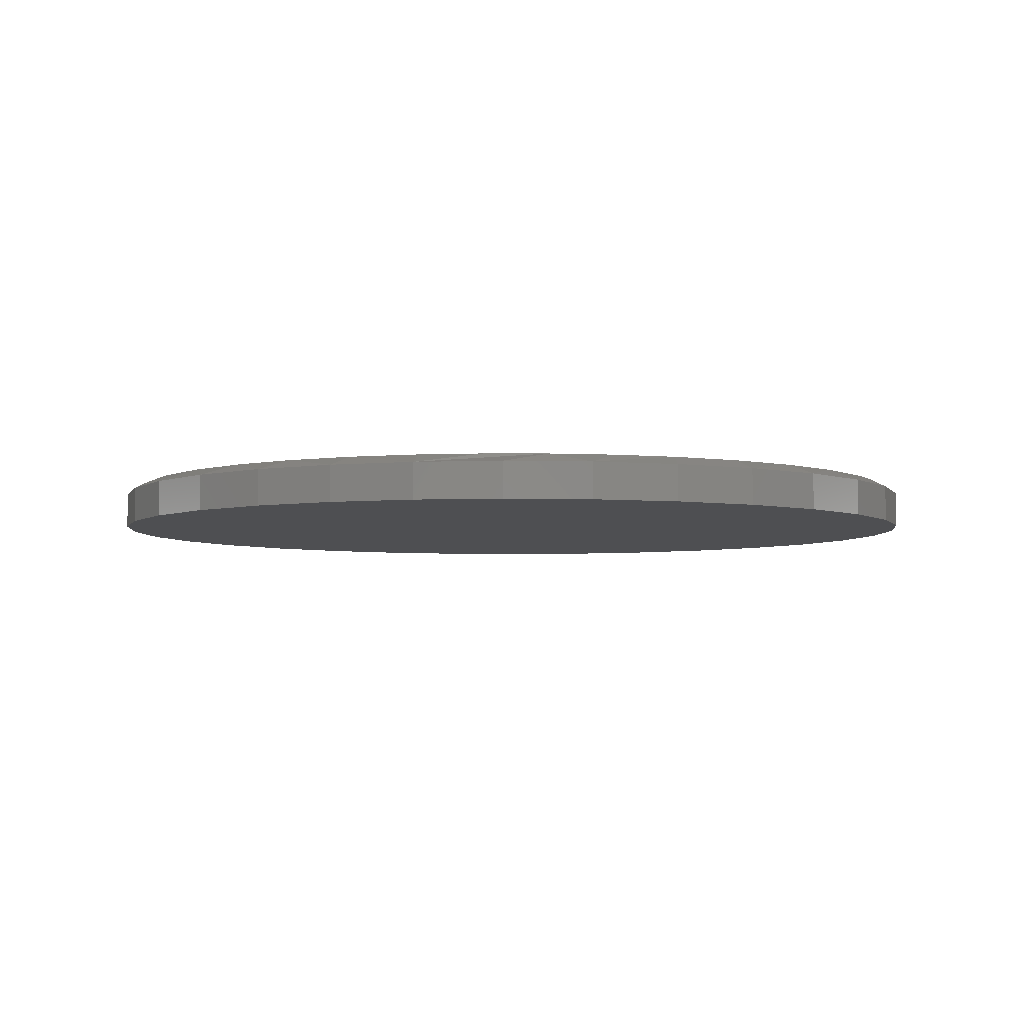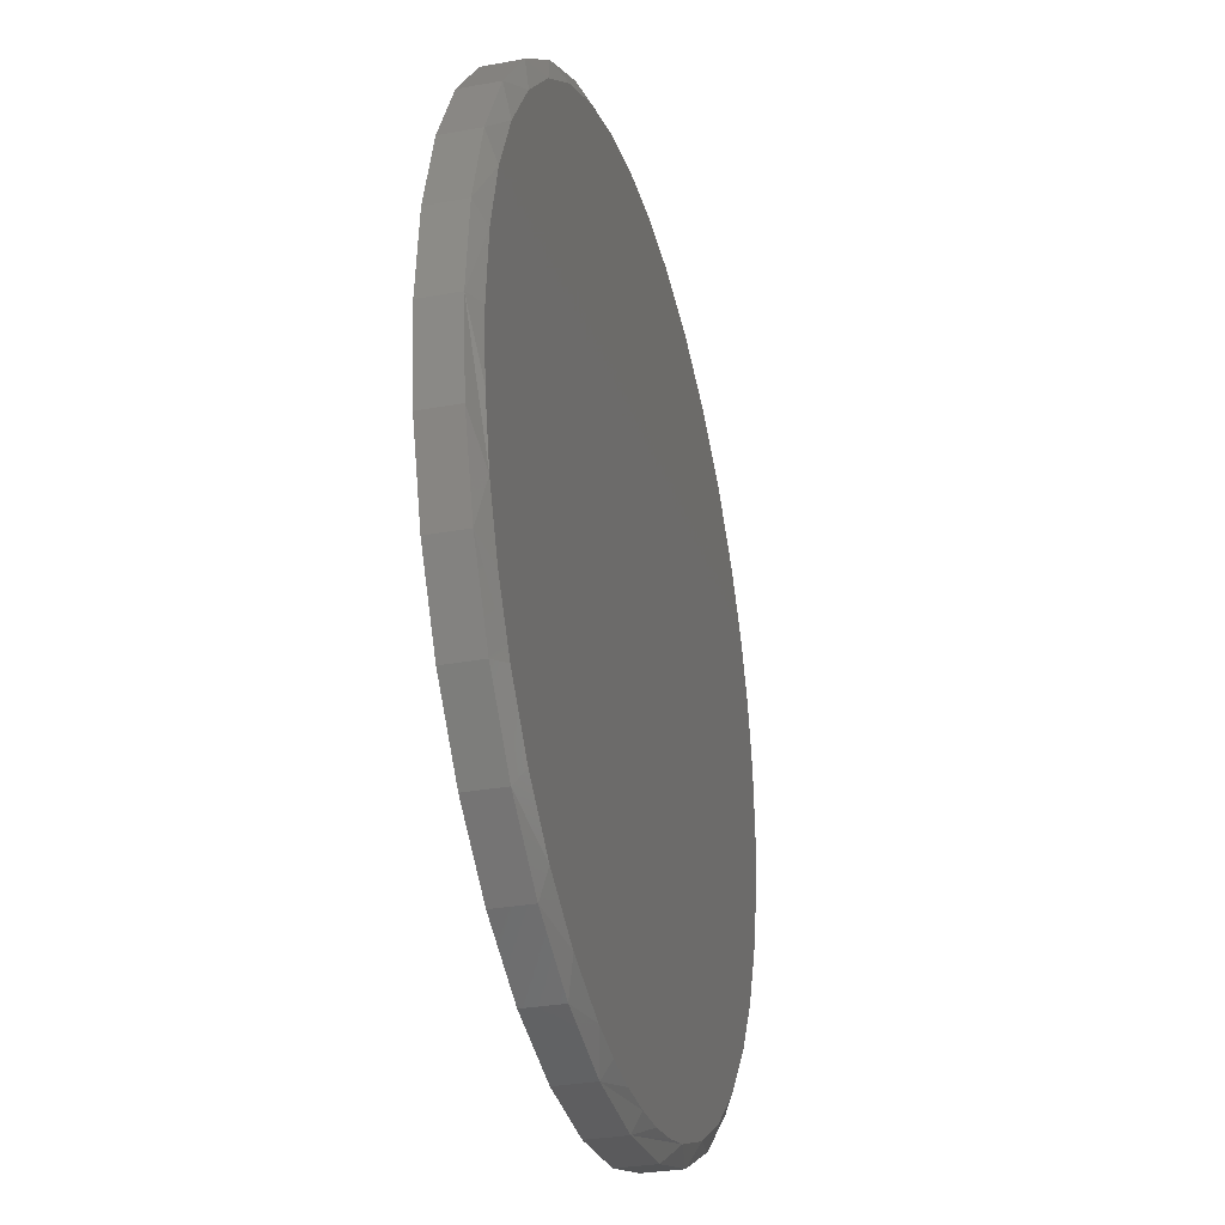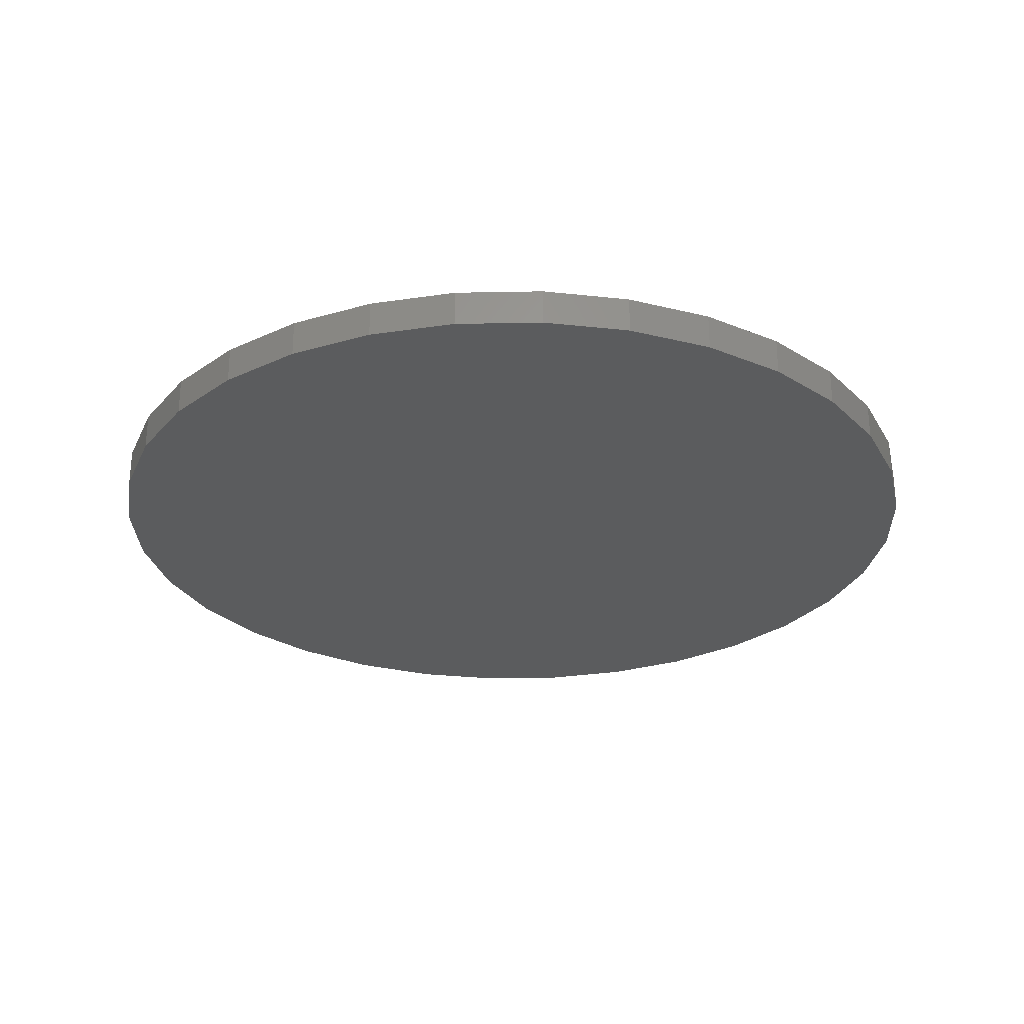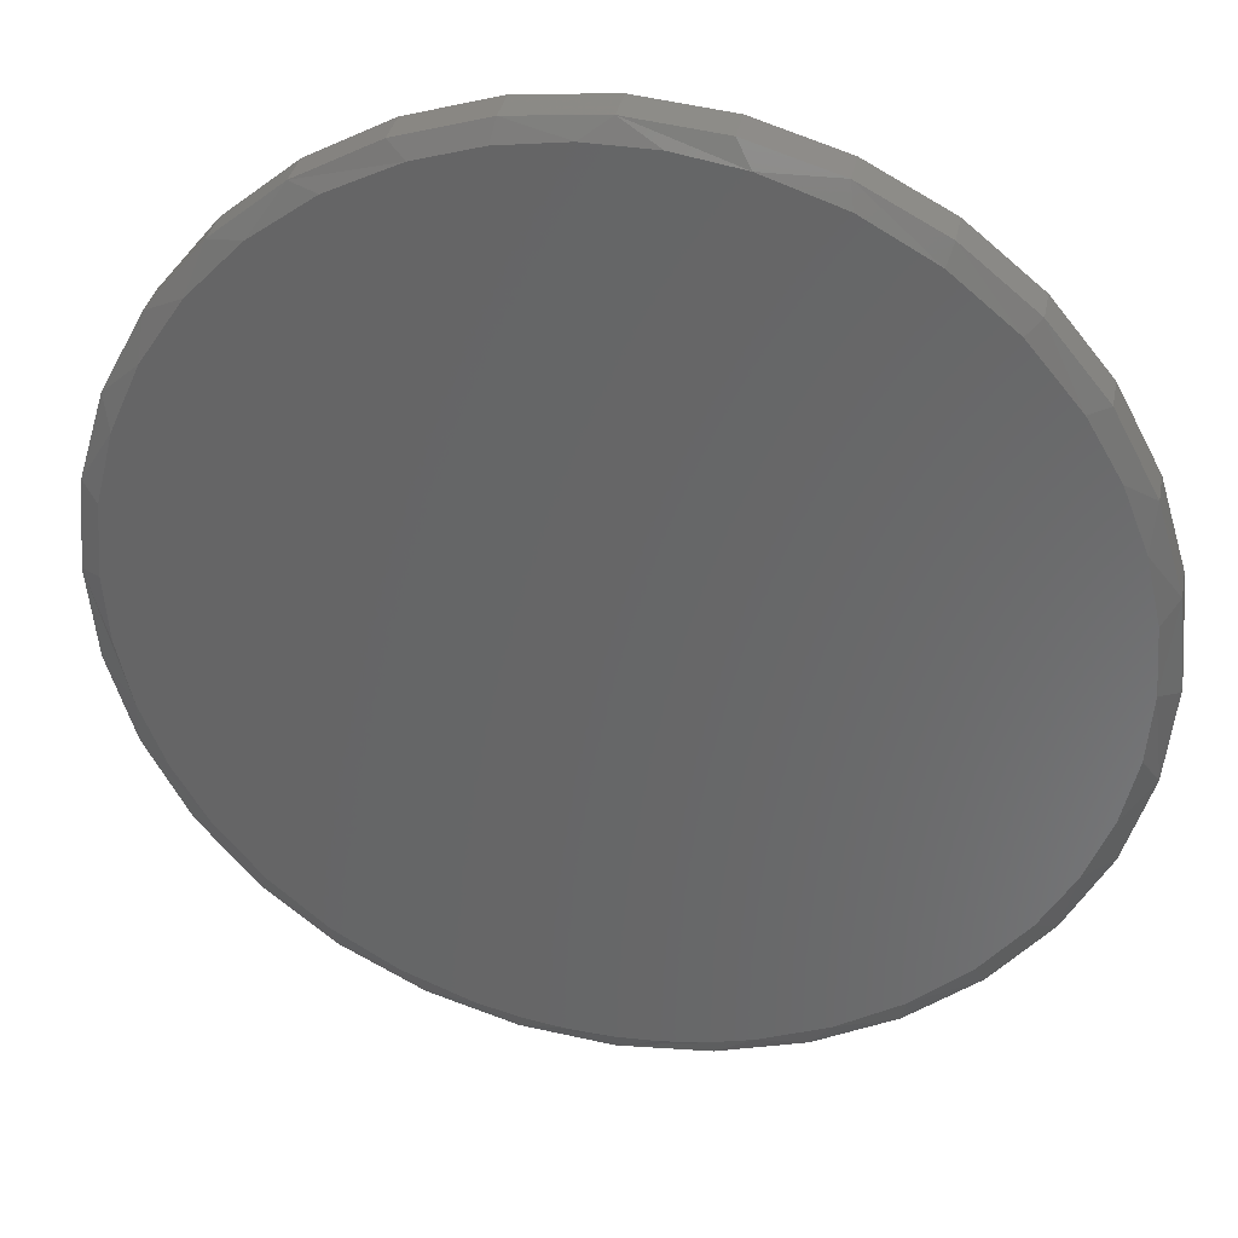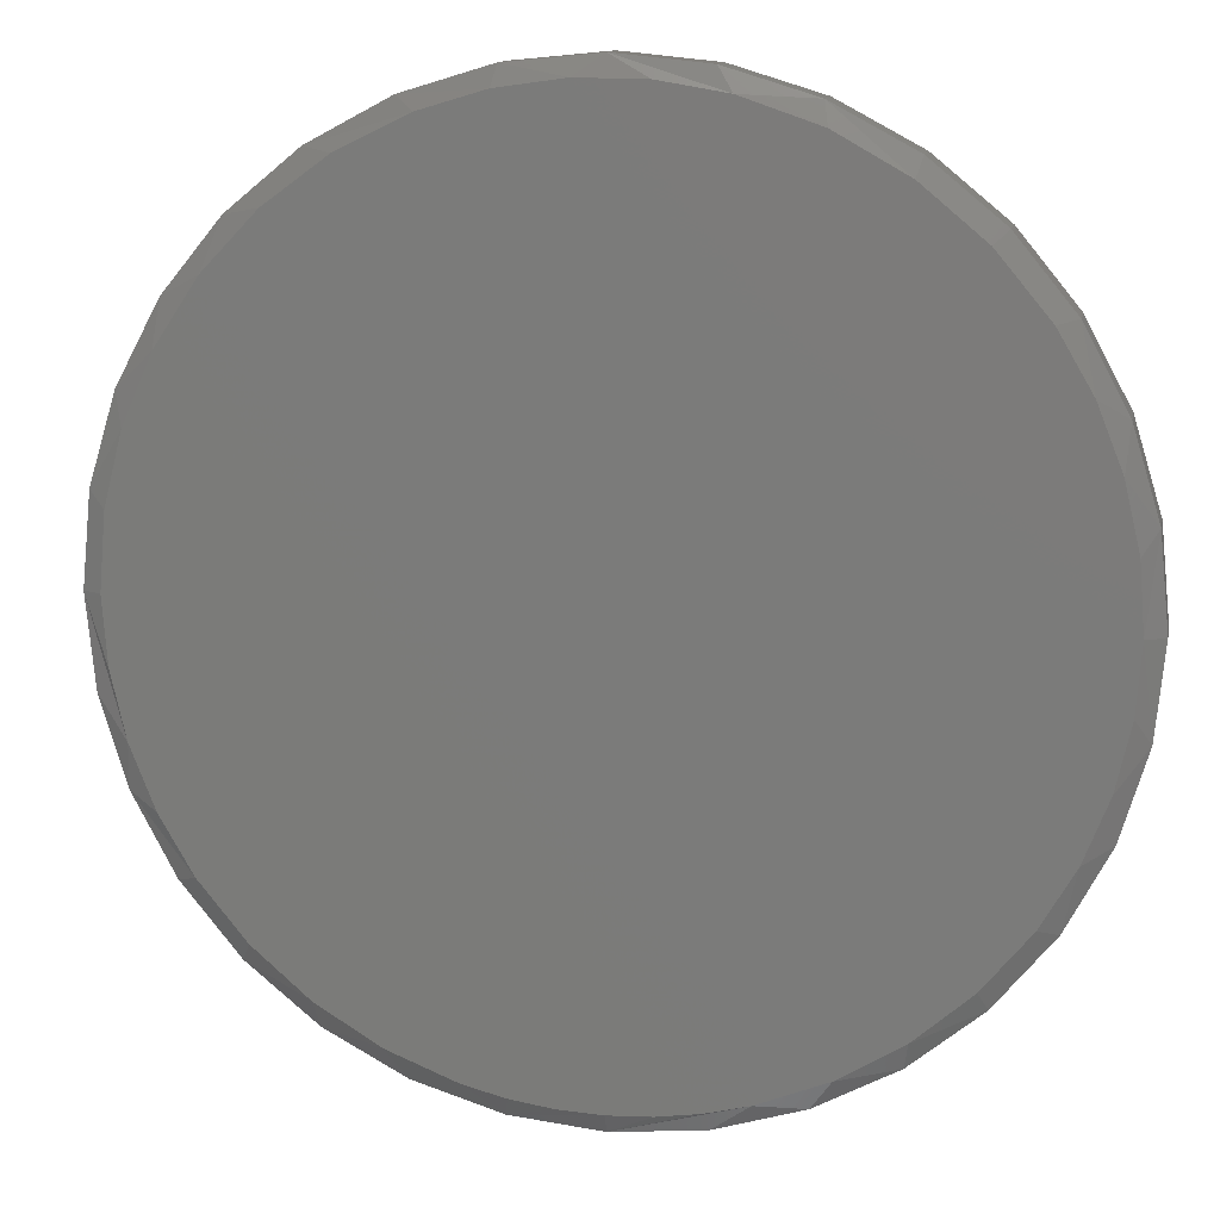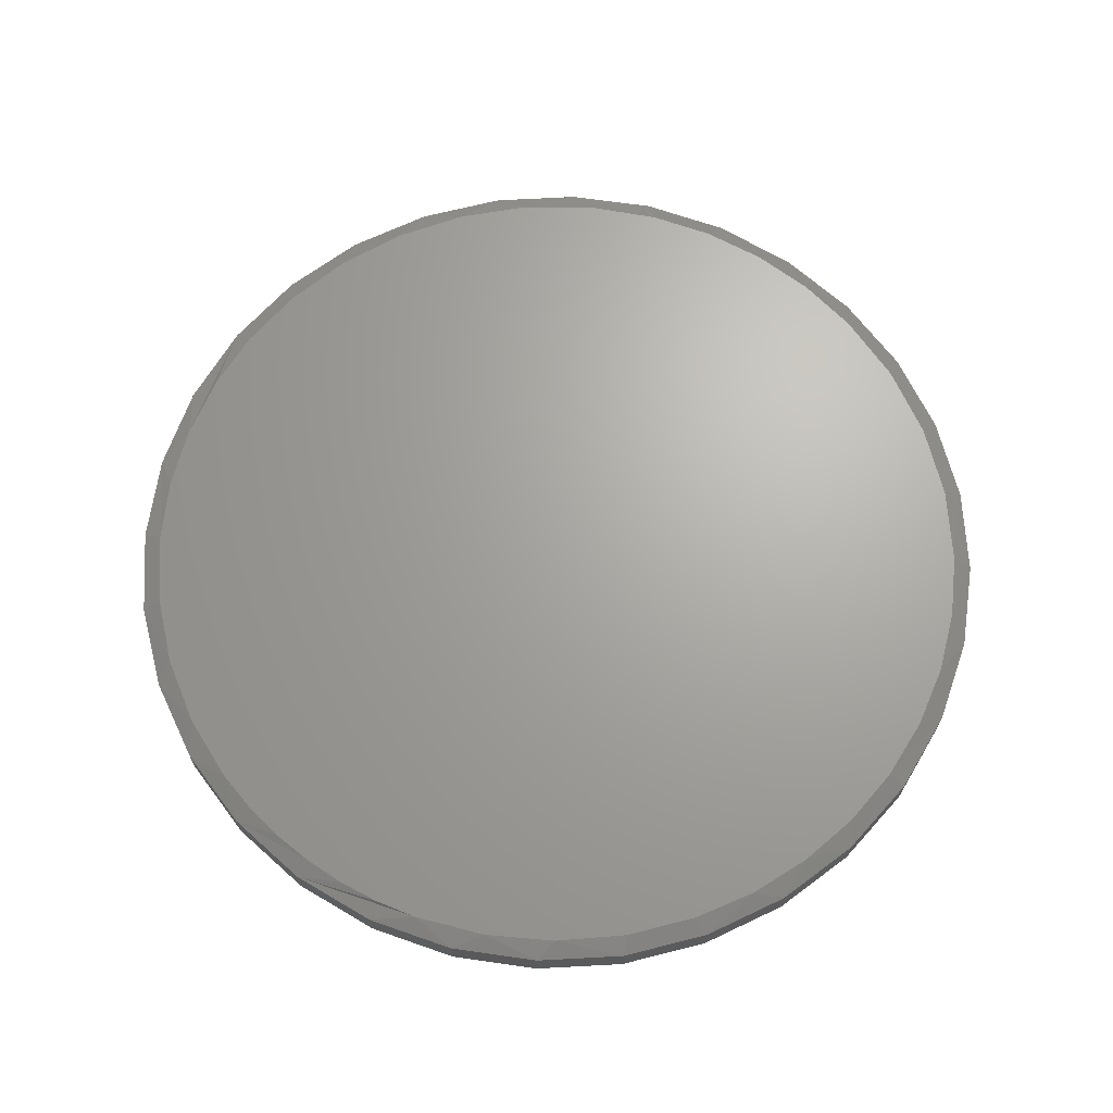
<metadata>
{"format":"stl","ext":"stl","renderer":"f3d","projection":"perspective","resolution":1024,"background":"white","views":[{"elev":-4.6,"azim":-77.6,"up":"+Z"},{"elev":-30.4,"azim":-75.1,"up":"+Y"},{"elev":-27.7,"azim":7.3,"up":"+Z"},{"elev":34.6,"azim":11.2,"up":"+Y"},{"elev":12.6,"azim":11.4,"up":"+Y"},{"elev":67.2,"azim":36.3,"up":"+Z"}]}
</metadata>
<code>
# stl→obj: 105 verts, 206 faces
v 0.0716 0.7238 0.07812
v -0.03833 0.7252 0.07812
v -0.1472 0.7099 0.07812
v 0.1801 0.706 0.07812
v 0.1494 -0.7127 0.07812
v -0.06322 -0.7232 0.07812
v 0.07901 -0.7232 0.07812
v 0.007895 -0.7266 0.07812
v 0.3048 0.6632 0.07812
v -0.2525 0.6784 0.07812
v 0.4198 0.5986 0.07812
v -0.3674 0.6222 0.07812
v 0.5212 0.5143 0.07812
v -0.4707 0.5468 0.07812
v 0.6057 0.4131 0.07812
v -0.5591 0.4544 0.07812
v 0.6611 0.3184 0.07812
v -0.63 0.348 0.07812
v 0.7016 0.2164 0.07812
v -0.6788 0.2375 0.07812
v 0.7263 0.1094 0.07812
v -0.7087 0.1204 0.07812
v 0.7345 -1.11e-16 0.07812
v -0.7187 1.32e-07 0.07812
v 0.7263 -0.1092 0.07812
v -0.7105 -0.1092 0.07812
v 0.7017 -0.2159 0.07812
v -0.6859 -0.2159 0.07812
v 0.6614 -0.3176 0.07812
v -0.6456 -0.3176 0.07812
v 0.6063 -0.4122 0.07812
v -0.5905 -0.4122 0.07812
v 0.5288 -0.5067 0.07812
v -0.513 -0.5067 0.07812
v 0.4365 -0.5868 0.07812
v -0.4207 -0.5868 0.07812
v 0.3321 -0.6503 0.07812
v -0.3163 -0.6503 0.07812
v 0.2185 -0.6955 0.07812
v -0.2027 -0.6955 0.07812
v -0.1336 -0.7127 0.07812
v 0.7658 0 0
v 0.7658 -1.856e-16 0.0625
v 0.7512 -0.1479 0
v 0.7512 -0.1479 0.0625
v 0.7081 -0.29 0
v 0.7081 -0.29 0.0625
v 0.6381 -0.4211 0
v 0.6381 -0.4211 0.0625
v 0.5438 -0.5359 0
v 0.5438 -0.5359 0.0625
v 0.429 -0.6302 0
v 0.429 -0.6302 0.0625
v 0.2979 -0.7002 0
v 0.2979 -0.7002 0.0625
v 0.1558 -0.7433 0
v 0.1558 -0.7433 0.0625
v 0.007895 -0.7579 0
v 0.007895 -0.7579 0.0625
v -0.14 -0.7433 0
v -0.14 -0.7433 0.0625
v -0.2821 -0.7002 0
v -0.2821 -0.7002 0.0625
v -0.4132 -0.6302 0
v -0.4132 -0.6302 0.0625
v -0.528 -0.5359 0
v -0.528 -0.5359 0.0625
v -0.6223 -0.4211 0
v -0.6223 -0.4211 0.0625
v -0.6923 -0.29 0
v -0.6923 -0.29 0.0625
v -0.7354 -0.1479 0
v -0.7354 -0.1479 0.0625
v -0.75 9.281e-17 0
v -0.75 9.281e-17 0.0625
v -0.7354 0.1479 0
v -0.7354 0.1479 0.0625
v -0.6923 0.29 0
v -0.6923 0.29 0.0625
v -0.6223 0.4211 0
v -0.6223 0.4211 0.0625
v -0.528 0.5359 0
v -0.528 0.5359 0.0625
v -0.4132 0.6302 0
v -0.4132 0.6302 0.0625
v -0.2821 0.7002 0
v -0.2821 0.7002 0.0625
v -0.14 0.7433 0
v -0.14 0.7433 0.0625
v 0.007895 0.7579 0
v 0.007895 0.7579 0.0625
v 0.1558 0.7433 0
v 0.1558 0.7433 0.0625
v 0.2979 0.7002 0
v 0.2979 0.7002 0.0625
v 0.429 0.6302 0
v 0.429 0.6302 0.0625
v 0.5438 0.5359 0
v 0.5438 0.5359 0.0625
v 0.6381 0.4211 0
v 0.6381 0.4211 0.0625
v 0.7081 0.29 0
v 0.7081 0.29 0.0625
v 0.7512 0.1479 0
v 0.7512 0.1479 0.0625
f 1 2 3
f 1 3 4
f 5 6 7
f 7 6 8
f 4 3 9
f 9 3 10
f 9 10 11
f 11 10 12
f 11 12 13
f 13 12 14
f 13 14 15
f 15 14 16
f 15 16 17
f 17 16 18
f 17 18 19
f 19 18 20
f 19 20 21
f 21 20 22
f 21 22 23
f 23 22 24
f 23 24 25
f 25 24 26
f 25 26 27
f 27 26 28
f 27 28 29
f 29 28 30
f 29 30 31
f 31 30 32
f 31 32 33
f 33 32 34
f 33 34 35
f 35 34 36
f 35 36 37
f 37 36 38
f 37 38 39
f 39 38 40
f 39 40 5
f 5 40 41
f 5 41 6
f 42 43 44
f 44 43 45
f 44 45 46
f 46 45 47
f 46 47 48
f 48 47 49
f 48 49 50
f 50 49 51
f 50 51 52
f 52 51 53
f 52 53 54
f 54 53 55
f 54 55 56
f 56 55 57
f 56 57 58
f 58 57 59
f 58 59 60
f 60 59 61
f 60 61 62
f 62 61 63
f 62 63 64
f 64 63 65
f 64 65 66
f 66 65 67
f 66 67 68
f 68 67 69
f 68 69 70
f 70 69 71
f 70 71 72
f 72 71 73
f 72 73 74
f 74 73 75
f 74 75 76
f 76 75 77
f 76 77 78
f 78 77 79
f 78 79 80
f 80 79 81
f 80 81 82
f 82 81 83
f 82 83 84
f 84 83 85
f 84 85 86
f 86 85 87
f 86 87 88
f 88 87 89
f 88 89 90
f 90 89 91
f 90 91 92
f 92 91 93
f 92 93 94
f 94 93 95
f 94 95 96
f 96 95 97
f 96 97 98
f 98 97 99
f 98 99 100
f 100 99 101
f 100 101 102
f 102 101 103
f 102 103 104
f 104 103 105
f 104 105 42
f 42 105 43
f 103 101 17
f 19 103 17
f 19 105 103
f 93 91 4
f 4 95 93
f 9 95 4
f 91 89 2
f 1 91 2
f 2 89 3
f 85 83 14
f 81 79 18
f 16 81 18
f 16 83 81
f 14 83 16
f 20 79 77
f 18 79 20
f 1 4 91
f 20 77 22
f 22 77 75
f 22 75 24
f 19 21 105
f 105 21 23
f 105 23 43
f 17 101 15
f 15 101 99
f 15 99 13
f 13 99 97
f 13 97 11
f 11 97 95
f 11 95 9
f 14 12 85
f 85 12 10
f 85 10 87
f 87 10 3
f 87 3 89
f 29 49 47
f 29 47 27
f 47 45 27
f 31 49 29
f 37 55 53
f 37 53 35
f 53 51 35
f 57 55 39
f 39 55 37
f 38 65 63
f 38 63 40
f 63 61 40
f 40 61 41
f 6 41 61
f 61 8 6
f 36 67 65
f 36 65 38
f 34 67 36
f 73 71 28
f 75 73 28
f 75 28 26
f 75 26 24
f 59 57 39
f 59 39 5
f 59 5 7
f 59 7 8
f 59 8 61
f 43 23 45
f 45 23 25
f 45 25 27
f 49 31 51
f 51 31 33
f 51 33 35
f 67 34 69
f 69 34 32
f 69 32 71
f 71 32 30
f 71 30 28
f 90 92 88
f 58 60 56
f 56 60 62
f 56 62 54
f 54 62 64
f 54 64 52
f 52 64 66
f 52 66 50
f 50 66 68
f 50 68 48
f 48 68 70
f 48 70 46
f 46 70 72
f 46 72 44
f 44 72 74
f 44 74 42
f 42 74 76
f 42 76 104
f 104 76 78
f 104 78 102
f 102 78 80
f 102 80 100
f 100 80 82
f 100 82 98
f 98 82 84
f 98 84 96
f 96 84 86
f 96 86 94
f 94 86 88
f 94 88 92

</code>
